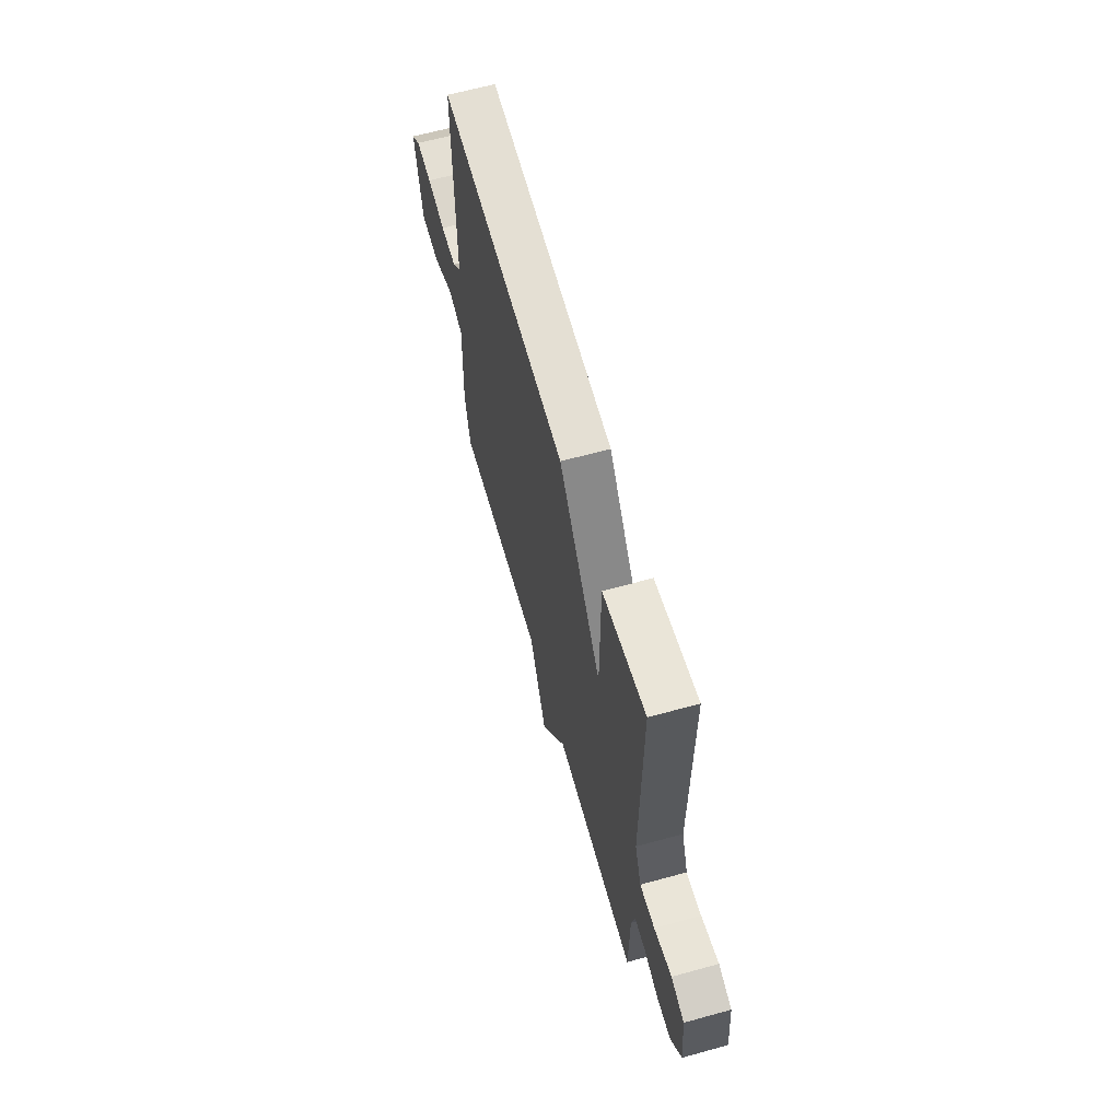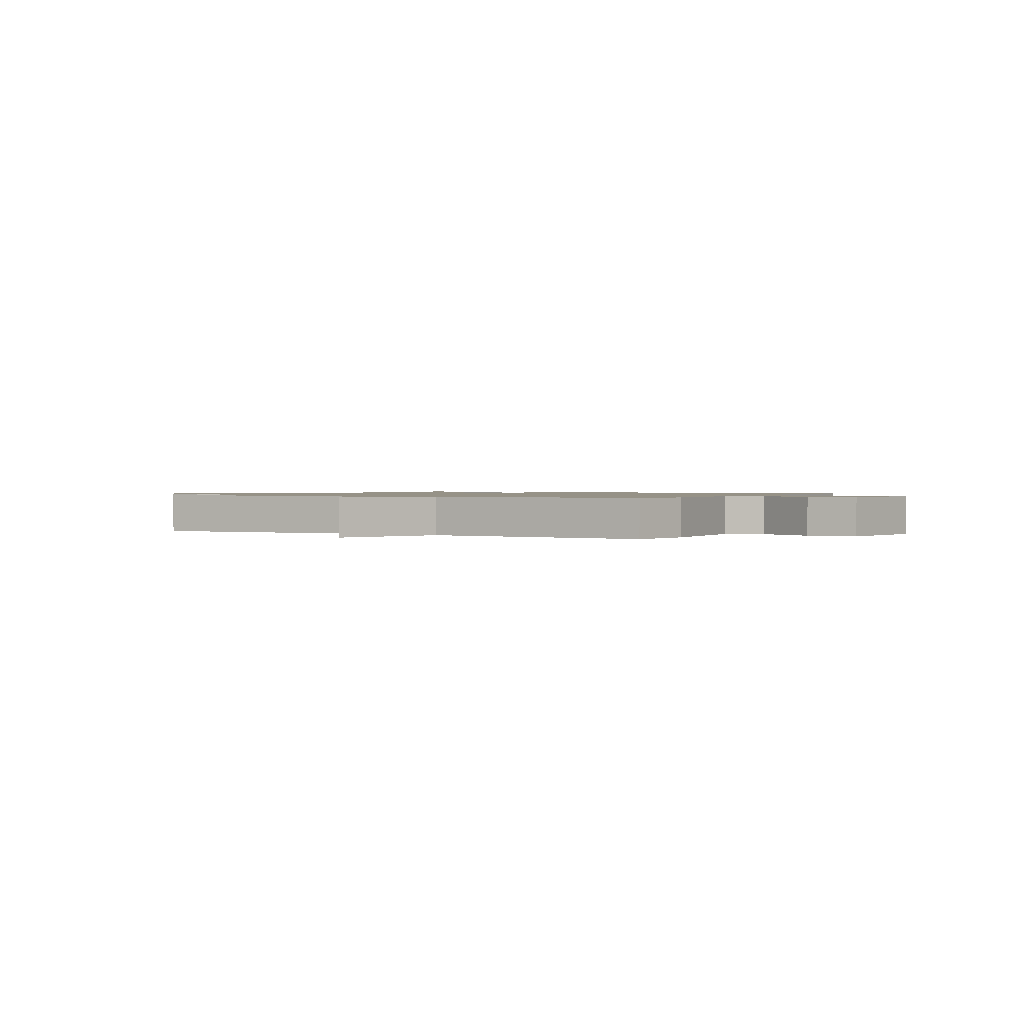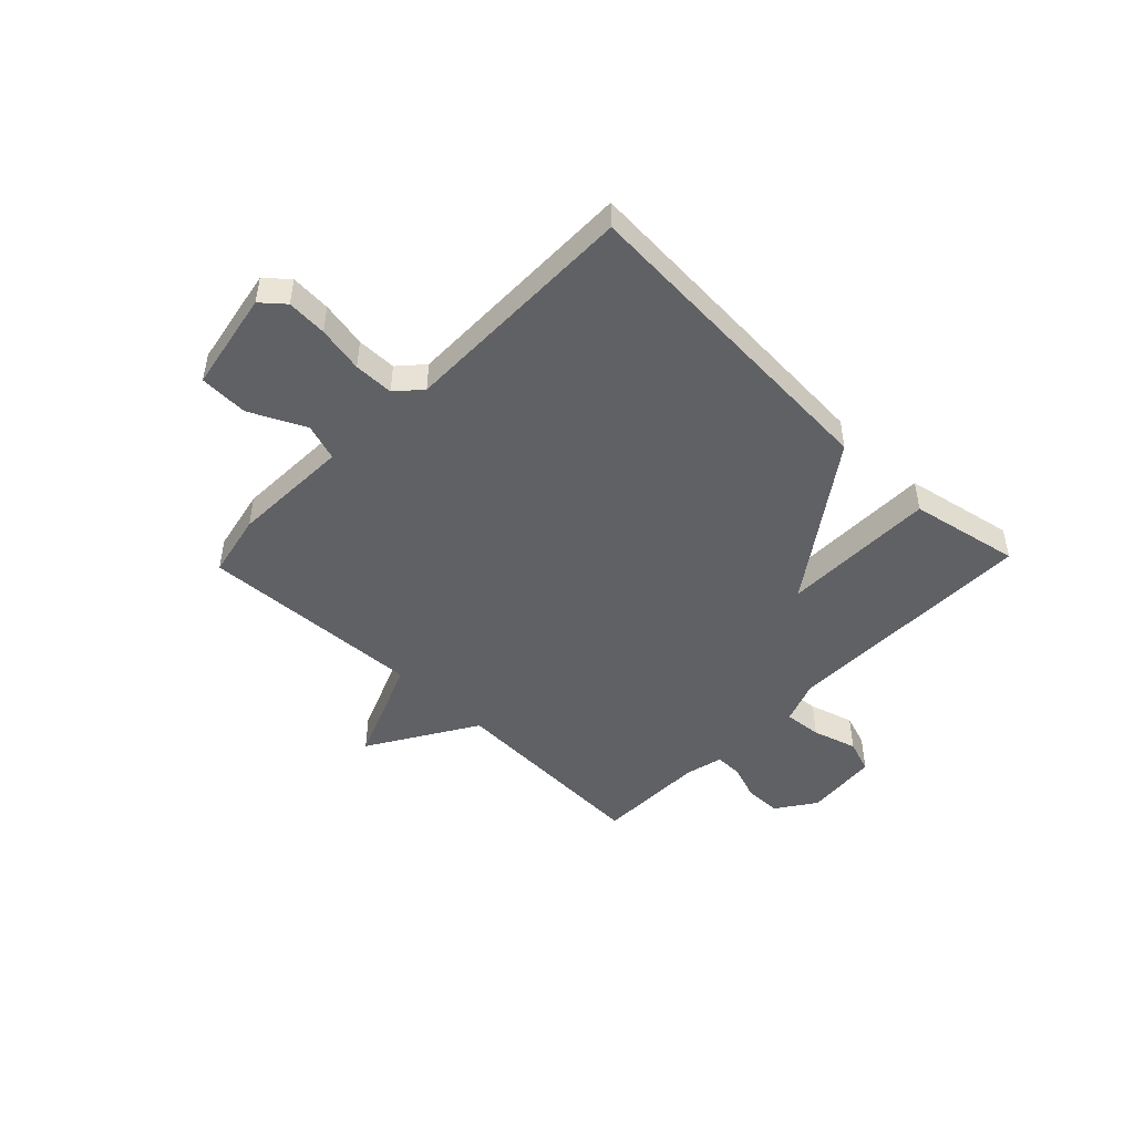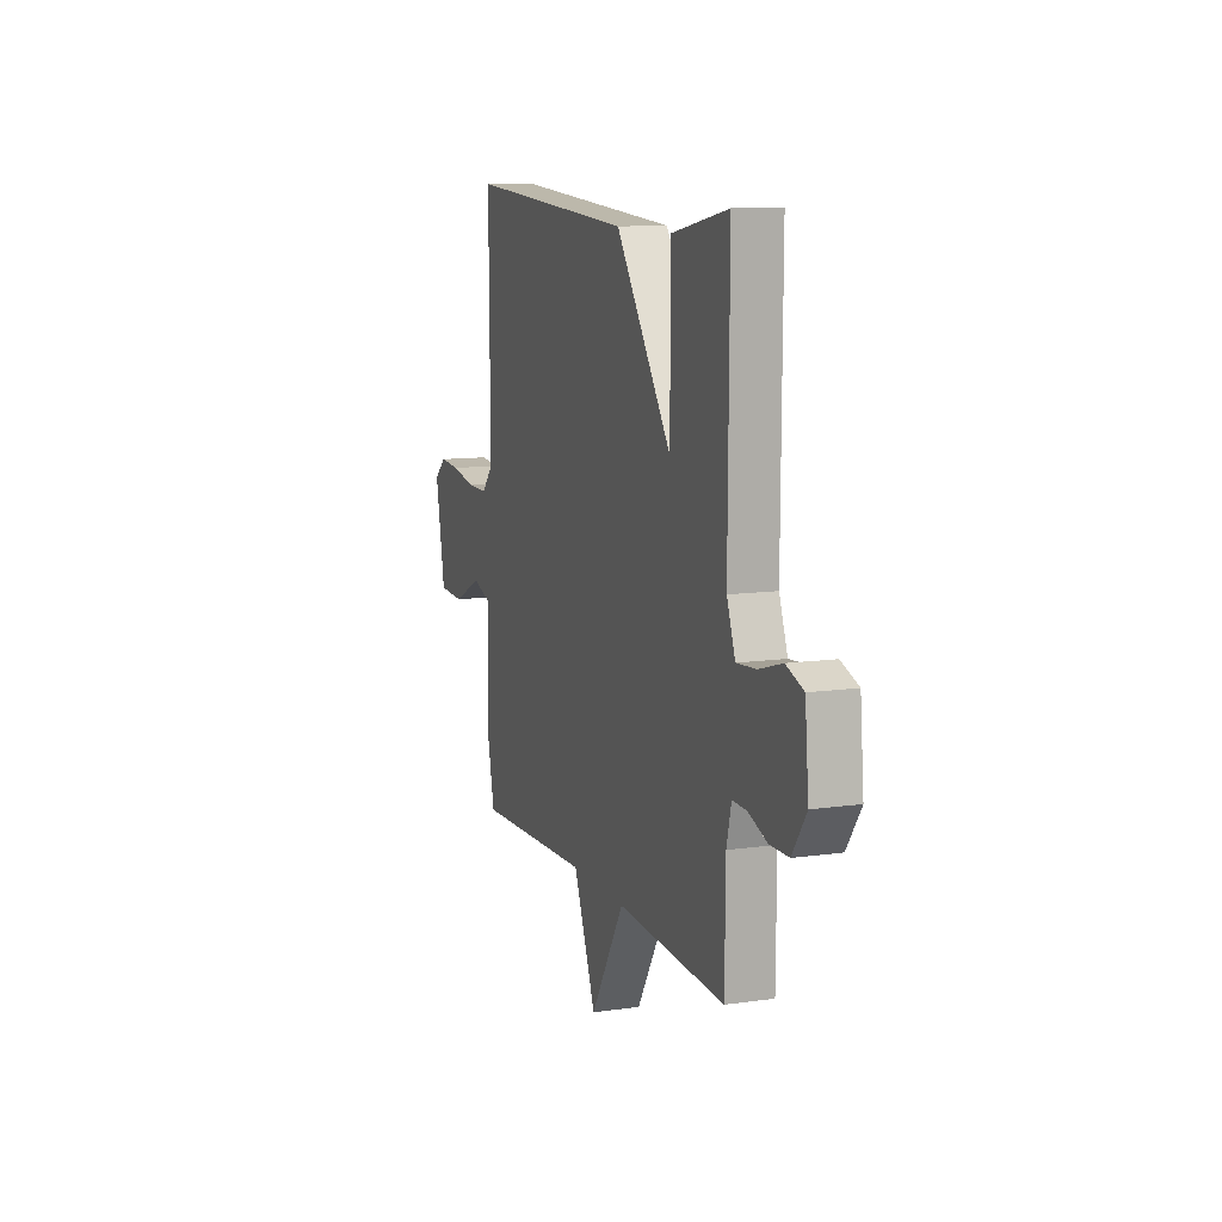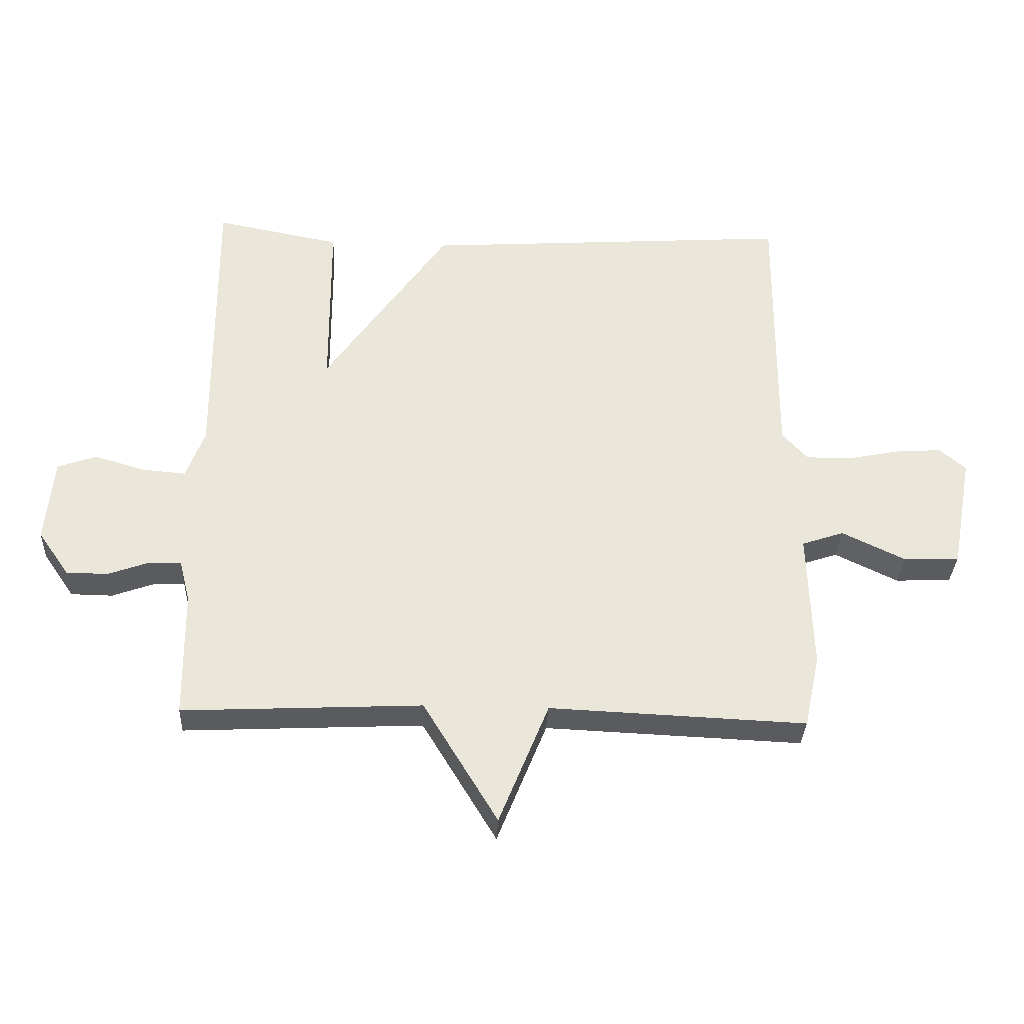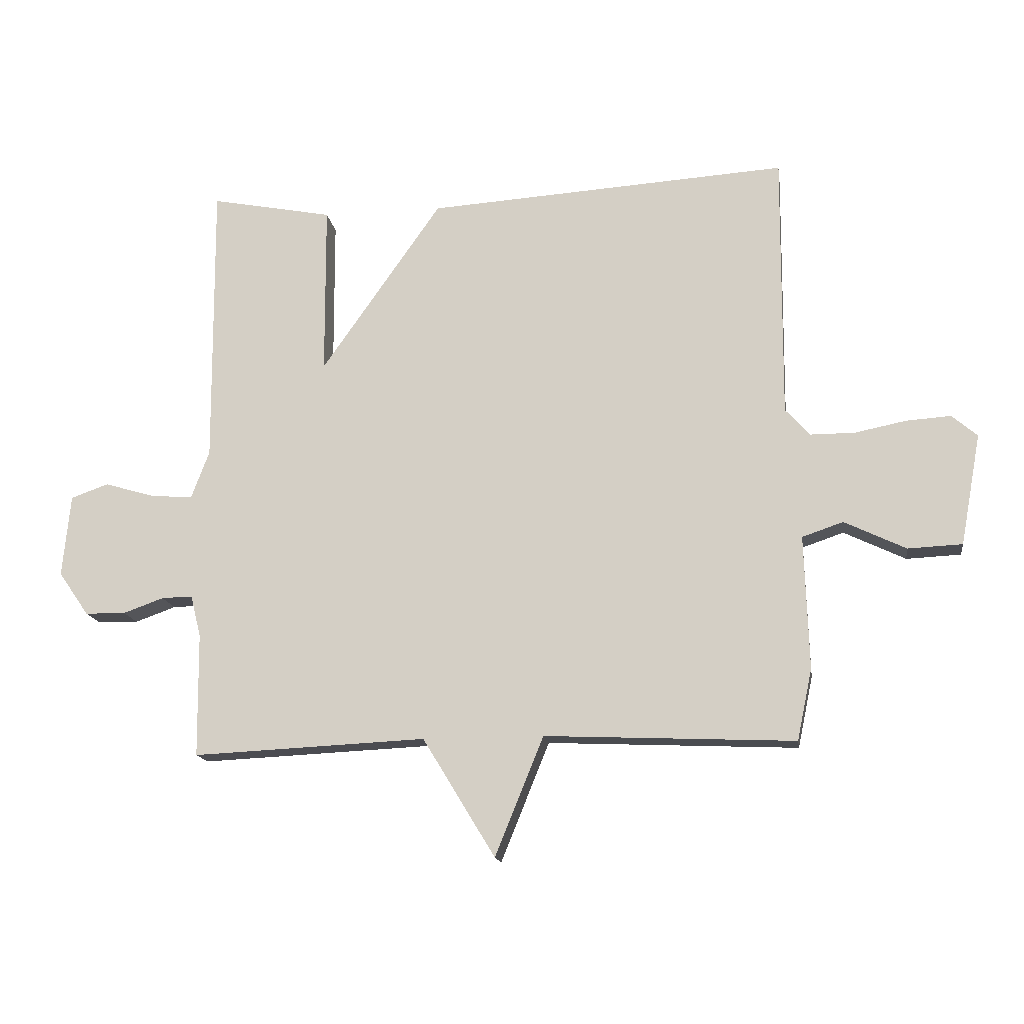
<metadata>
{"format":"obj","ext":"obj","renderer":"f3d","projection":"perspective","resolution":1024,"background":"white","views":[{"elev":63.1,"azim":74.4,"up":"+Z"},{"elev":1.1,"azim":-151.4,"up":"+Y"},{"elev":-47.6,"azim":-43.9,"up":"+Y"},{"elev":10.9,"azim":70.5,"up":"+Z"},{"elev":-32.6,"azim":177.4,"up":"+Z"},{"elev":-15.3,"azim":-171.7,"up":"+Z"}]}
</metadata>
<code>
v 0.5 0.07 0.5
v 0.497 0.07 0.029
v 0.527 0.07 -0.051
v 0.597 0.07 -0.045
v 0.679 0.07 -0.021
v 0.741 0.07 -0.043
v 0.754 0.07 -0.179
v 0.704 0.07 -0.251
v 0.637 0.07 -0.252
v 0.57 0.07 -0.228
v 0.519 0.07 -0.227
v 0.502 0.07 -0.296
v 0.5 0.07 -0.5
v 0.114 0.07 -0.482
v -0.006 0.07 -0.679
v -0.086 0.07 -0.482
v -0.5 0.07 -0.5
v -0.525 0.07 -0.382
v -0.518 0.07 -0.161
v -0.586 0.07 -0.138
v -0.688 0.07 -0.187
v -0.778 0.07 -0.183
v -0.812 0.07 0.001
v -0.77 0.07 0.037
v -0.696 0.07 0.032
v -0.611 0.07 0.015
v -0.538 0.07 0.015
v -0.497 0.07 0.06
v -0.5 0.07 0.5
v 0.098 0.07 0.461
v 0.297 0.07 0.177
v 0.298 0.07 0.461
v 0.5 0 0.5
v 0.497 0 0.029
v 0.527 0 -0.051
v 0.597 0 -0.045
v 0.679 0 -0.021
v 0.741 0 -0.043
v 0.754 0 -0.179
v 0.704 0 -0.251
v 0.637 0 -0.252
v 0.57 0 -0.228
v 0.519 0 -0.227
v 0.502 0 -0.296
v 0.5 0 -0.5
v 0.114 0 -0.482
v -0.006 0 -0.679
v -0.086 0 -0.482
v -0.5 0 -0.5
v -0.525 0 -0.382
v -0.518 0 -0.161
v -0.586 0 -0.138
v -0.688 0 -0.187
v -0.778 0 -0.183
v -0.812 0 0.001
v -0.77 0 0.037
v -0.696 0 0.032
v -0.611 0 0.015
v -0.538 0 0.015
v -0.497 0 0.06
v -0.5 0 0.5
v 0.098 0 0.461
v 0.297 0 0.177
v 0.298 0 0.461
f 31 32 1 2
f 28 29 30 31
f 31 2 3
f 28 31 3
f 27 28 3
f 26 27 3
f 24 25 26
f 23 24 26
f 22 23 26
f 21 22 26
f 20 21 26
f 19 20 26 3
f 19 3 4
f 18 19 4
f 17 18 4
f 16 17 4
f 14 15 16
f 4 5 6
f 16 4 6
f 14 16 6
f 12 13 14
f 11 12 14
f 11 14 6
f 10 11 6 7
f 7 8 9 10
f 34 33 64 63
f 63 62 61 60
f 35 34 63
f 35 63 60
f 35 60 59
f 35 59 58
f 58 57 56
f 58 56 55
f 58 55 54
f 58 54 53
f 58 53 52
f 35 58 52 51
f 36 35 51
f 36 51 50
f 36 50 49
f 36 49 48
f 48 47 46
f 38 37 36
f 38 36 48
f 38 48 46
f 46 45 44
f 46 44 43
f 38 46 43
f 39 38 43 42
f 42 41 40 39
f 1 33 34 2
f 2 34 35 3
f 3 35 36 4
f 4 36 37 5
f 5 37 38 6
f 6 38 39 7
f 7 39 40 8
f 8 40 41 9
f 9 41 42 10
f 10 42 43 11
f 11 43 44 12
f 12 44 45 13
f 13 45 46 14
f 14 46 47 15
f 15 47 48 16
f 16 48 49 17
f 17 49 50 18
f 18 50 51 19
f 19 51 52 20
f 20 52 53 21
f 21 53 54 22
f 22 54 55 23
f 23 55 56 24
f 24 56 57 25
f 25 57 58 26
f 26 58 59 27
f 27 59 60 28
f 28 60 61 29
f 29 61 62 30
f 30 62 63 31
f 31 63 64 32
f 32 64 33 1

</code>
